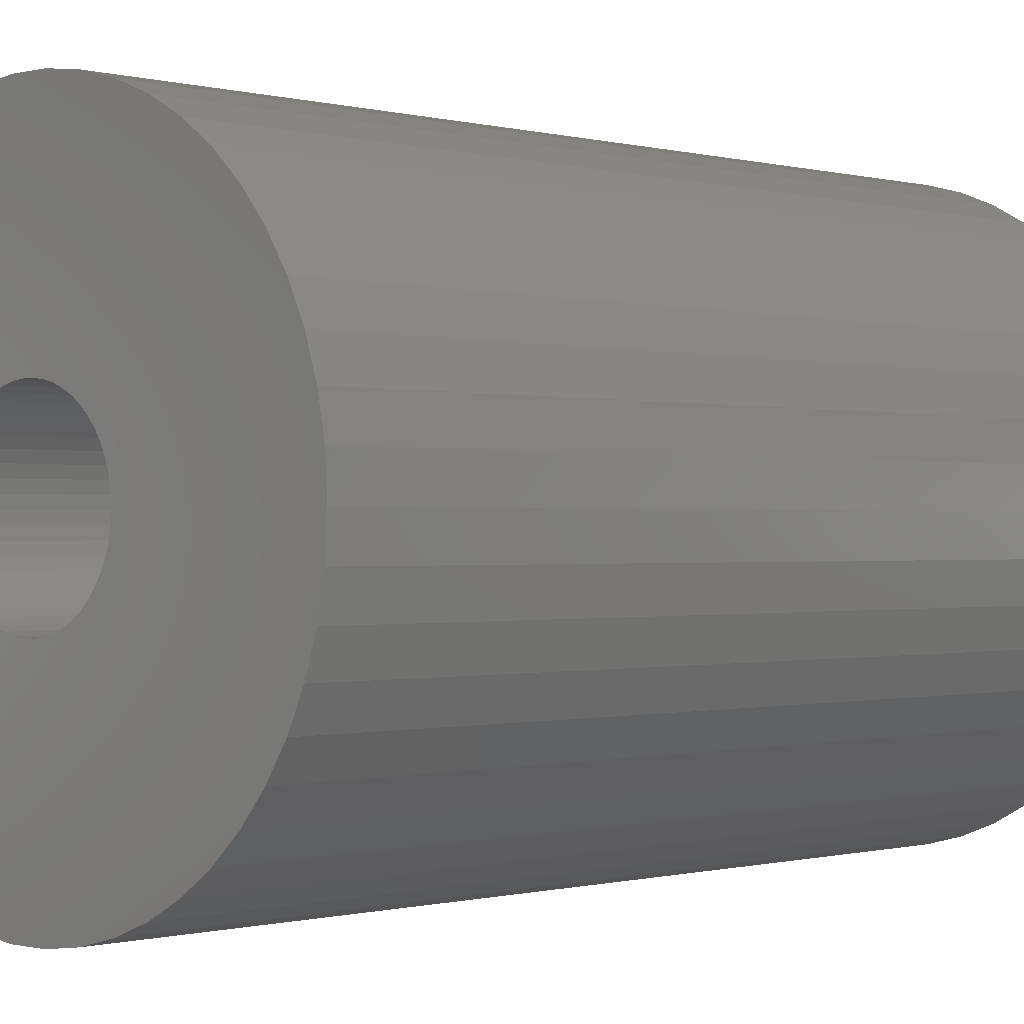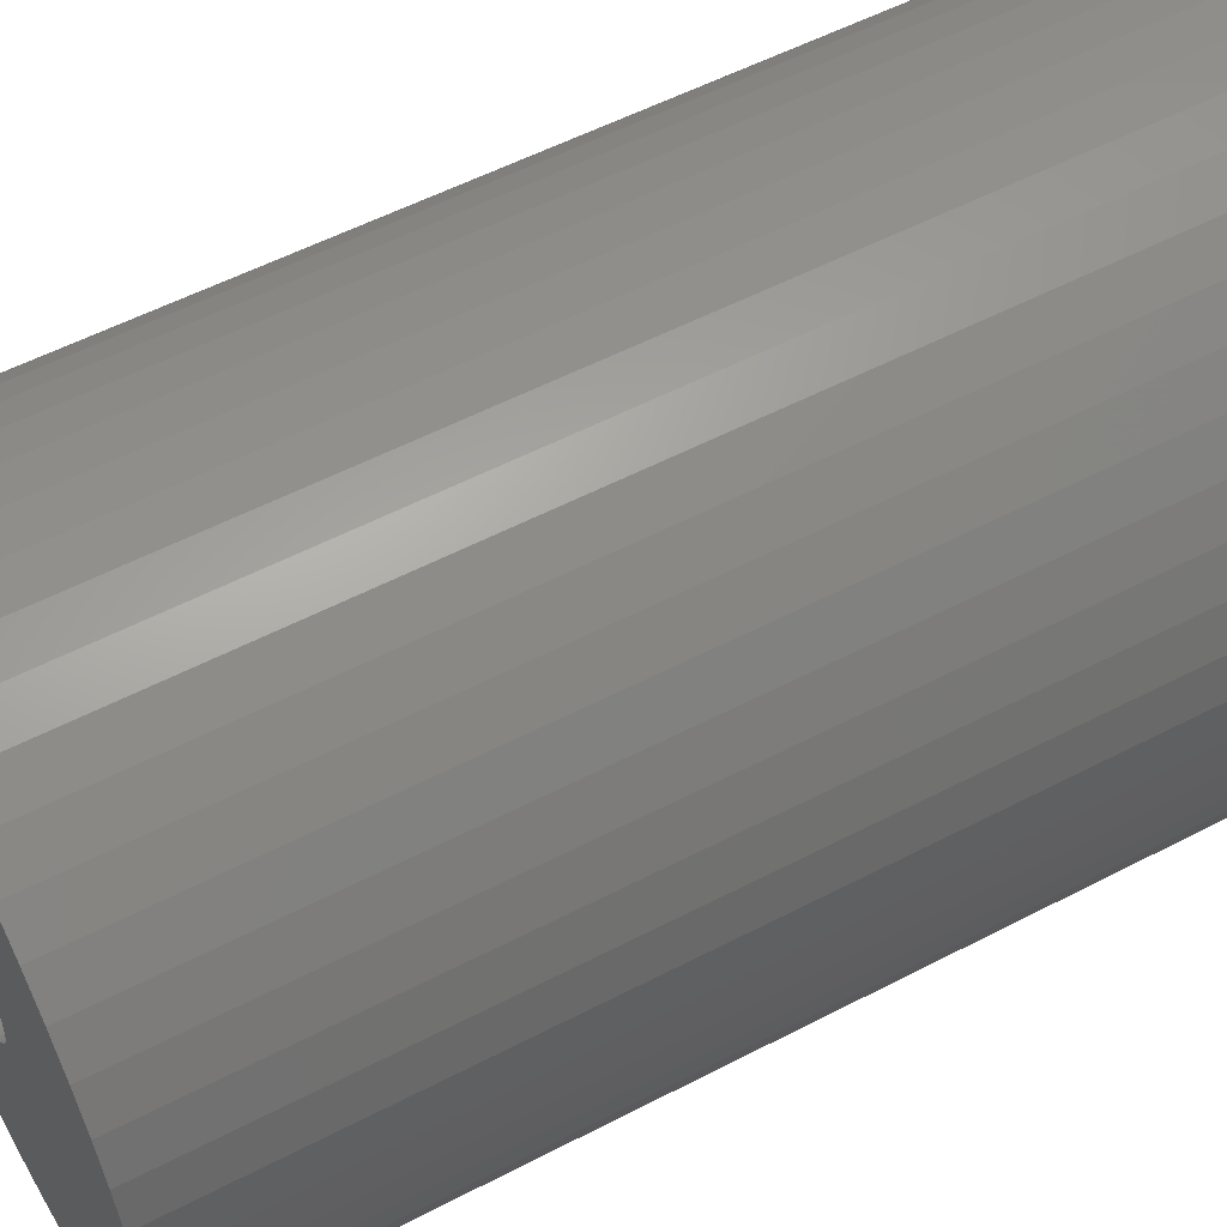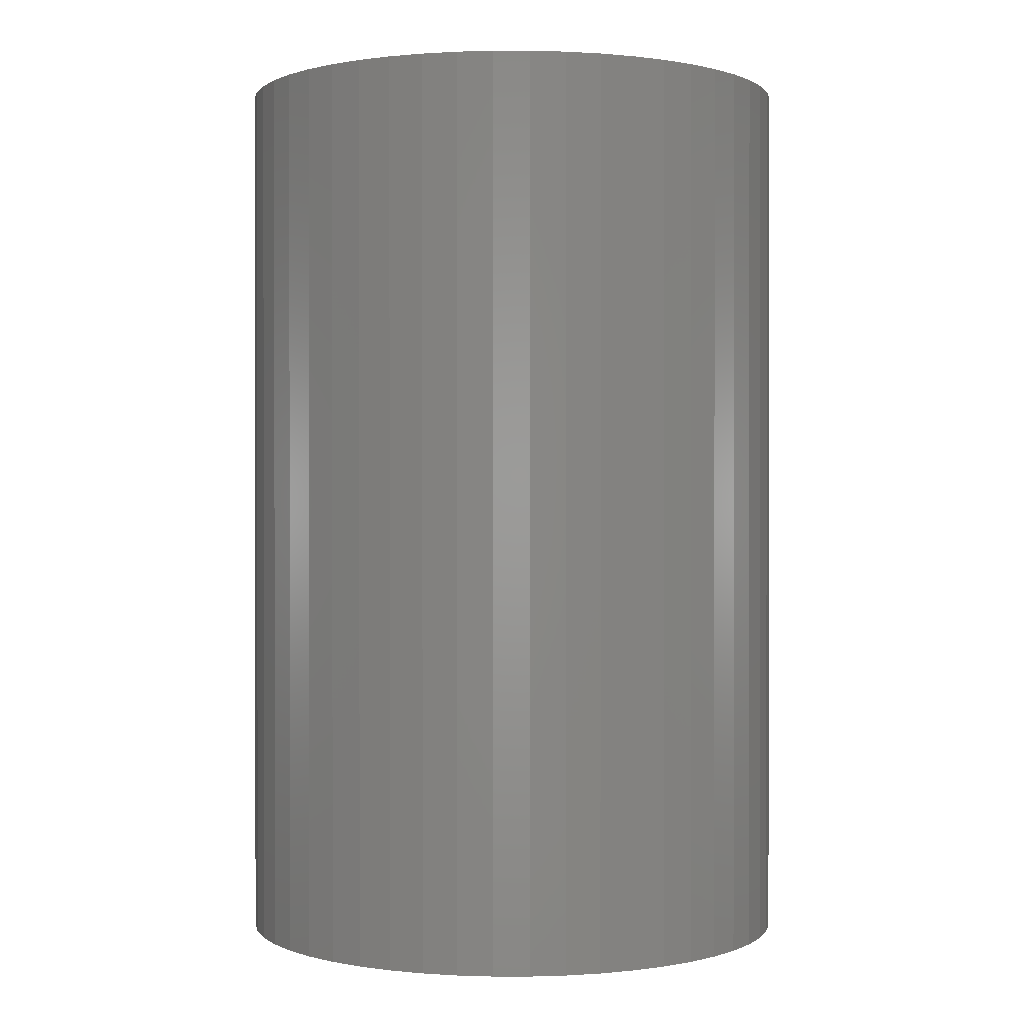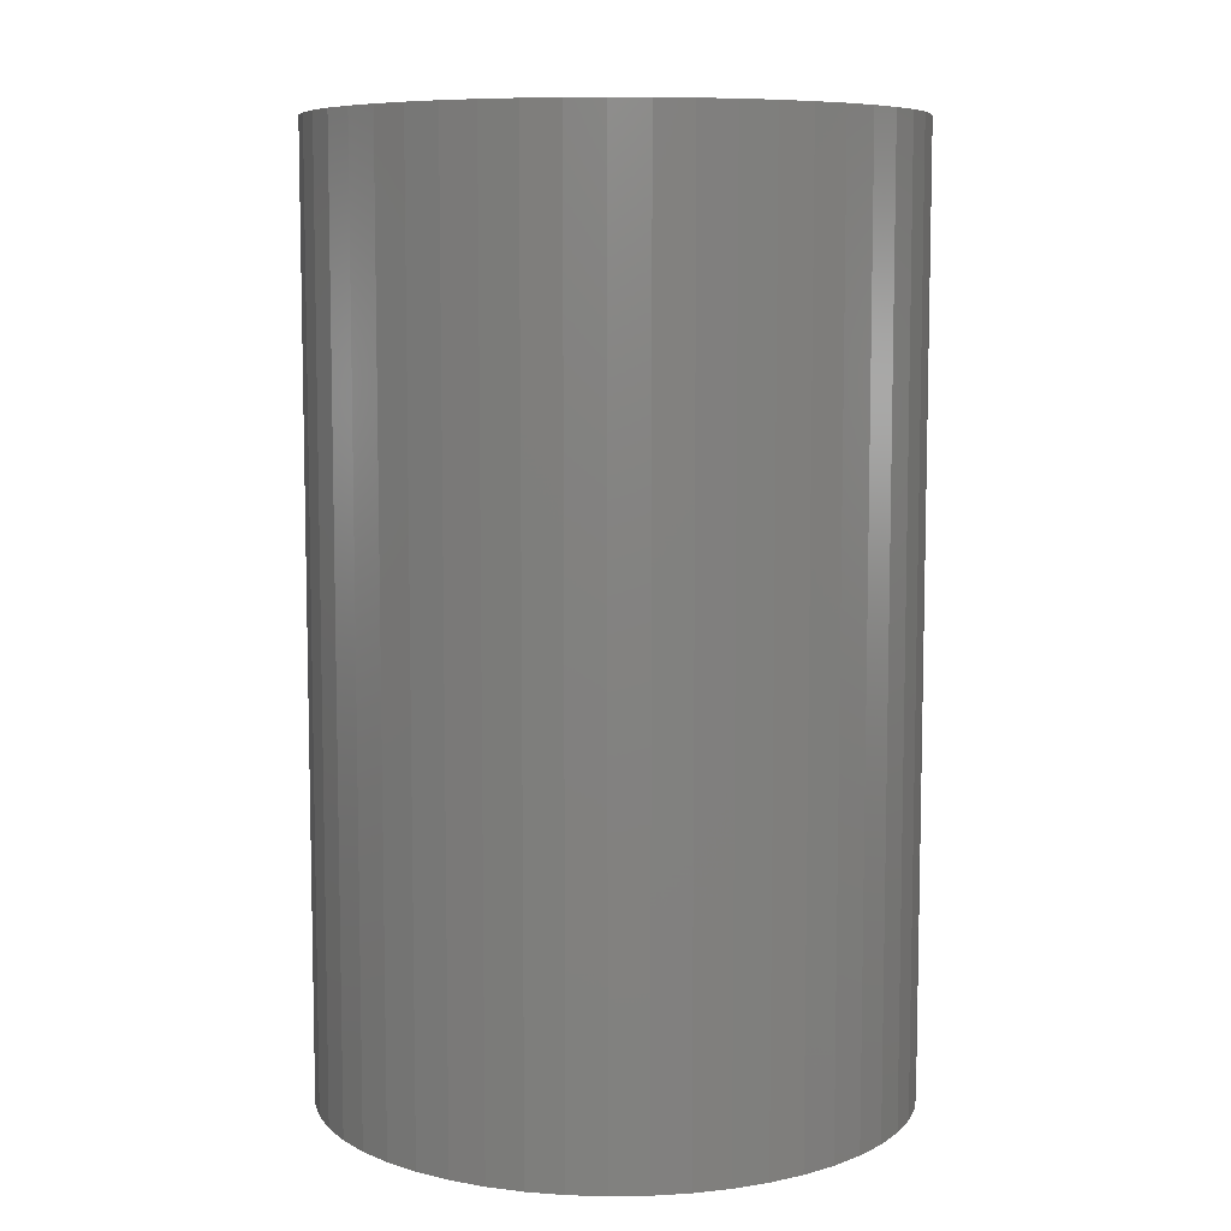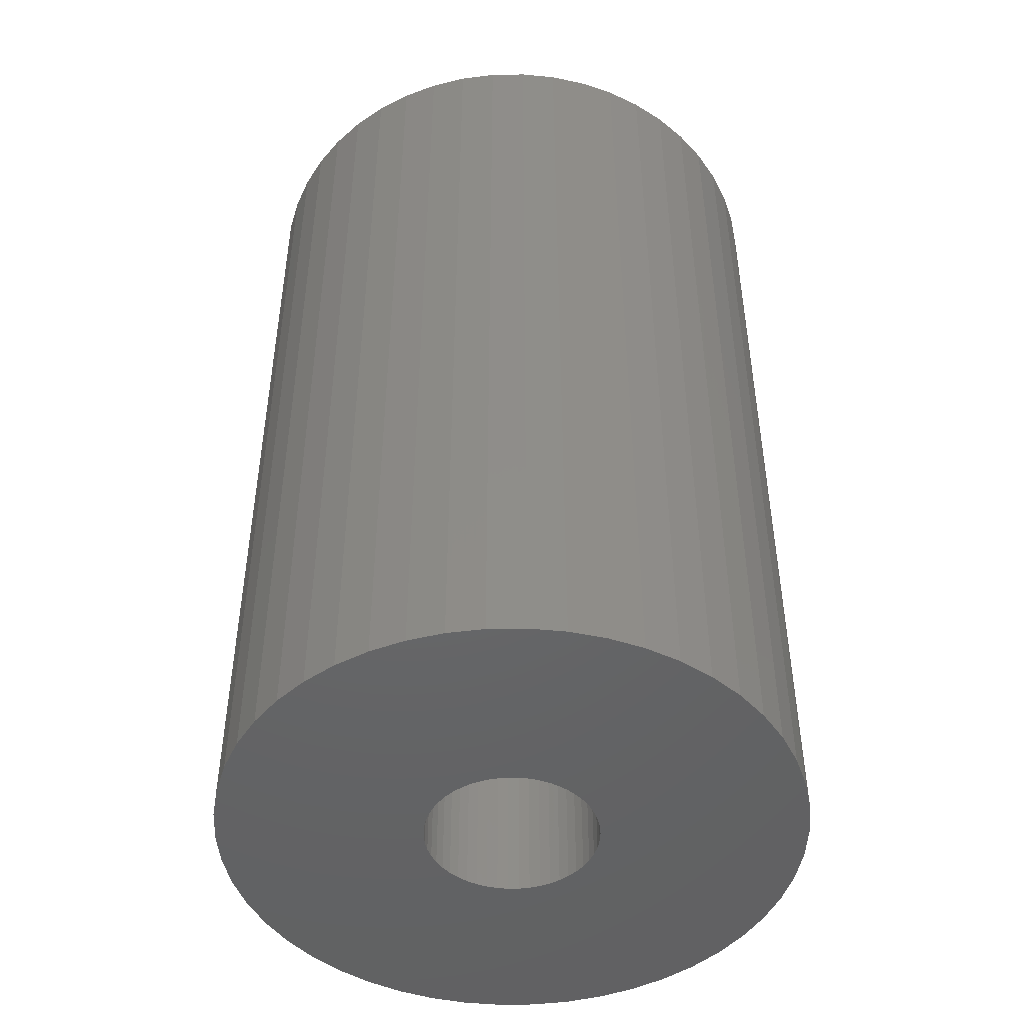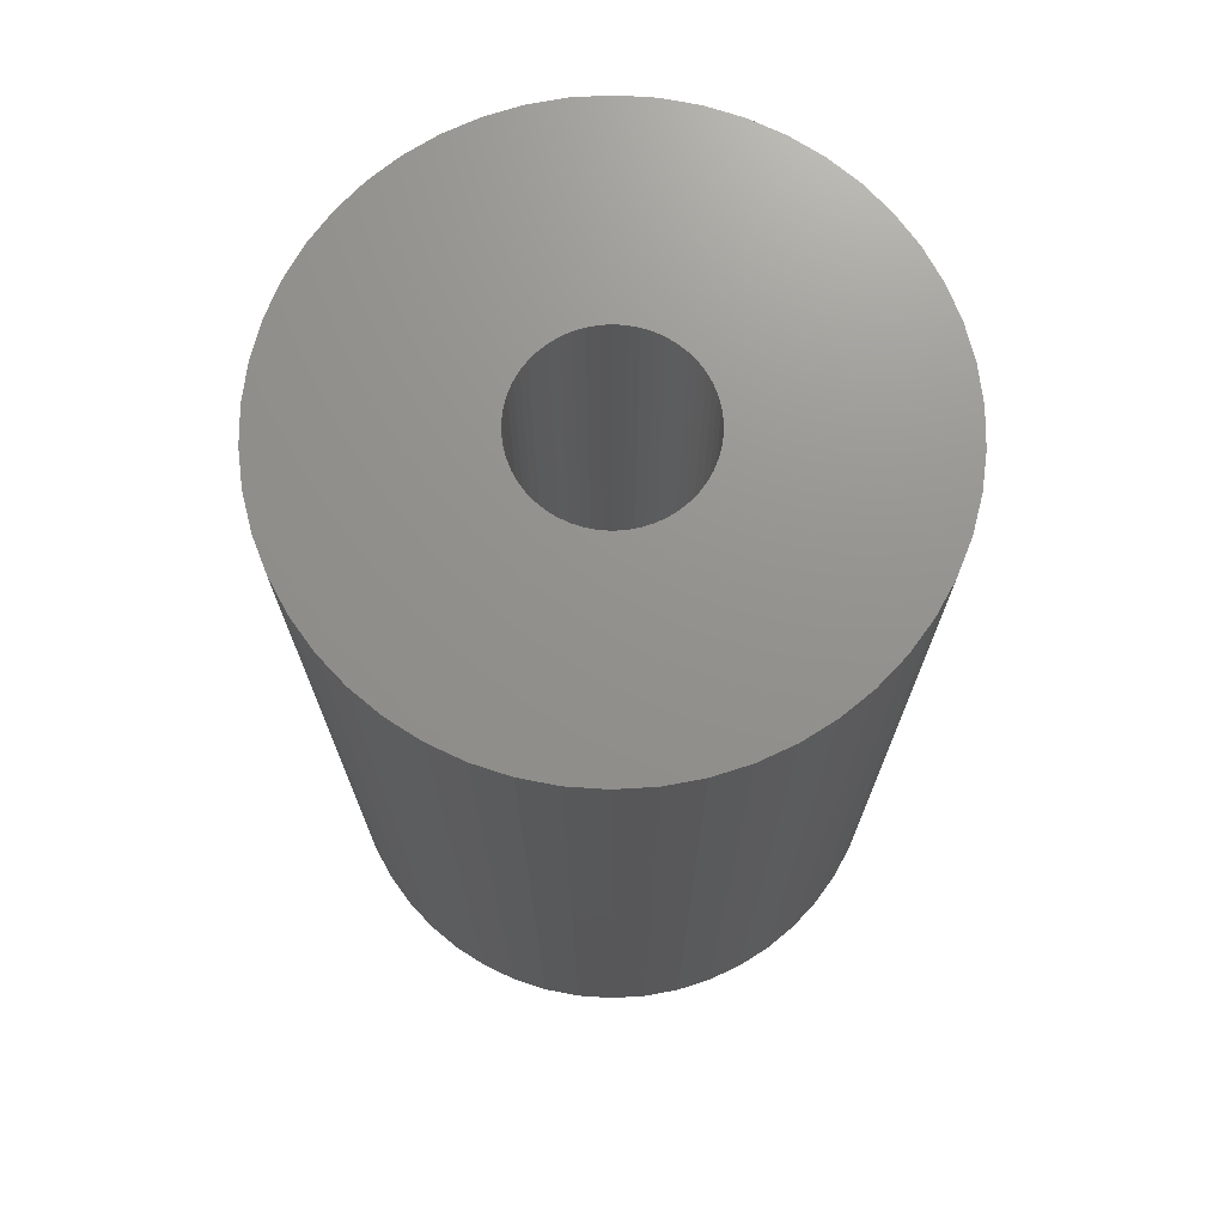
<metadata>
{"format":"stl","ext":"stl","renderer":"f3d","projection":"perspective","resolution":1024,"background":"white","views":[{"elev":-0.4,"azim":43.7,"up":"+Y"},{"elev":55.1,"azim":61.2,"up":"+Y"},{"elev":0.5,"azim":-107.9,"up":"+Z"},{"elev":7.9,"azim":33.7,"up":"+Z"},{"elev":-47.1,"azim":15.4,"up":"+Z"},{"elev":71.8,"azim":147.8,"up":"+Z"}]}
</metadata>
<code>
# stl→obj: 200 verts, 400 faces
v 23.5 0 37.5
v 23.31 2.945 -37.5
v 23.31 2.945 37.5
v 23.5 0 -37.5
v -23.5 0 -37.5
v -23.31 2.945 37.5
v -23.31 2.945 -37.5
v -23.5 0 37.5
v 1.476 23.45 -37.5
v -1.476 23.45 37.5
v 1.476 23.45 37.5
v -1.476 23.45 -37.5
v -1.476 -23.45 -37.5
v 1.476 -23.45 37.5
v -1.476 -23.45 37.5
v 1.476 -23.45 -37.5
v 17.13 16.09 -37.5
v 14.98 18.11 37.5
v 17.13 16.09 37.5
v 14.98 18.11 -37.5
v -14.98 18.11 -37.5
v -17.13 16.09 37.5
v -14.98 18.11 37.5
v -17.13 16.09 -37.5
v -7.262 22.35 -37.5
v -10.01 21.26 37.5
v -7.262 22.35 37.5
v -10.01 21.26 -37.5
v 21.85 8.651 37.5
v 20.59 11.32 -37.5
v 20.59 11.32 37.5
v 21.85 8.651 -37.5
v 19.01 13.81 -37.5
v 19.01 13.81 37.5
v 10.01 21.26 -37.5
v 7.262 22.35 37.5
v 10.01 21.26 37.5
v 7.262 22.35 -37.5
v 12.59 19.84 -37.5
v 12.59 19.84 37.5
v -21.85 8.651 -37.5
v -20.59 11.32 37.5
v -20.59 11.32 -37.5
v -21.85 8.651 37.5
v -19.01 13.81 -37.5
v -19.01 13.81 37.5
v 7 0 37.5
v 6.945 0.8773 37.5
v 22.76 5.844 37.5
v 23.31 -2.945 37.5
v 6.78 1.741 37.5
v 6.945 -0.8773 37.5
v 6.508 2.577 37.5
v 22.76 -5.844 37.5
v 6.134 3.372 37.5
v 6.78 -1.741 37.5
v 5.663 4.114 37.5
v 21.85 -8.651 37.5
v 5.103 4.792 37.5
v 6.508 -2.577 37.5
v 4.462 5.394 37.5
v 20.59 -11.32 37.5
v 3.751 5.91 37.5
v 6.134 -3.372 37.5
v 2.98 6.334 37.5
v 19.01 -13.81 37.5
v 5.663 -4.114 37.5
v 2.163 6.657 37.5
v 4.403 23.08 37.5
v 1.312 6.876 37.5
v 0.4395 6.986 37.5
v -0.4395 6.986 37.5
v -1.312 6.876 37.5
v -4.403 23.08 37.5
v -2.163 6.657 37.5
v -2.98 6.334 37.5
v -3.751 5.91 37.5
v -12.59 19.84 37.5
v -4.462 5.394 37.5
v -5.103 4.792 37.5
v -5.663 4.114 37.5
v 17.13 -16.09 37.5
v 5.103 -4.792 37.5
v 14.98 -18.11 37.5
v 4.462 -5.394 37.5
v 12.59 -19.84 37.5
v 3.751 -5.91 37.5
v 10.01 -21.26 37.5
v 2.98 -6.334 37.5
v 7.262 -22.35 37.5
v 2.163 -6.657 37.5
v 4.403 -23.08 37.5
v 1.312 -6.876 37.5
v 0.4395 -6.986 37.5
v -0.4395 -6.986 37.5
v -1.312 -6.876 37.5
v -4.403 -23.08 37.5
v -2.163 -6.657 37.5
v -7.262 -22.35 37.5
v -2.98 -6.334 37.5
v -10.01 -21.26 37.5
v -3.751 -5.91 37.5
v -12.59 -19.84 37.5
v -4.462 -5.394 37.5
v -14.98 -18.11 37.5
v -5.103 -4.792 37.5
v -17.13 -16.09 37.5
v -5.663 -4.114 37.5
v -19.01 -13.81 37.5
v -6.134 -3.372 37.5
v -20.59 -11.32 37.5
v -6.508 -2.577 37.5
v -21.85 -8.651 37.5
v -6.78 -1.741 37.5
v -22.76 -5.844 37.5
v -6.945 -0.8773 37.5
v -23.31 -2.945 37.5
v -7 0 37.5
v -6.134 3.372 37.5
v -6.508 2.577 37.5
v -6.78 1.741 37.5
v -22.76 5.844 37.5
v -6.945 0.8773 37.5
v -4.403 23.08 -37.5
v 21.85 -8.651 -37.5
v 20.59 -11.32 -37.5
v 7 0 -37.5
v 23.31 -2.945 -37.5
v 6.945 -0.8773 -37.5
v 22.76 -5.844 -37.5
v 6.78 -1.741 -37.5
v 6.945 0.8773 -37.5
v 6.508 -2.577 -37.5
v 22.76 5.844 -37.5
v 6.134 -3.372 -37.5
v 19.01 -13.81 -37.5
v 6.78 1.741 -37.5
v 5.663 -4.114 -37.5
v 17.13 -16.09 -37.5
v 5.103 -4.792 -37.5
v 14.98 -18.11 -37.5
v 6.508 2.577 -37.5
v 4.462 -5.394 -37.5
v 12.59 -19.84 -37.5
v 3.751 -5.91 -37.5
v 10.01 -21.26 -37.5
v 6.134 3.372 -37.5
v 2.98 -6.334 -37.5
v 7.262 -22.35 -37.5
v 5.663 4.114 -37.5
v 2.163 -6.657 -37.5
v 4.403 -23.08 -37.5
v 1.312 -6.876 -37.5
v 0.4395 -6.986 -37.5
v -0.4395 -6.986 -37.5
v -1.312 -6.876 -37.5
v -4.403 -23.08 -37.5
v -2.163 -6.657 -37.5
v -7.262 -22.35 -37.5
v -2.98 -6.334 -37.5
v -10.01 -21.26 -37.5
v -3.751 -5.91 -37.5
v -12.59 -19.84 -37.5
v -4.462 -5.394 -37.5
v -14.98 -18.11 -37.5
v -5.103 -4.792 -37.5
v -17.13 -16.09 -37.5
v -19.01 -13.81 -37.5
v -5.663 -4.114 -37.5
v 5.103 4.792 -37.5
v 4.462 5.394 -37.5
v 3.751 5.91 -37.5
v 2.98 6.334 -37.5
v 2.163 6.657 -37.5
v 4.403 23.08 -37.5
v 1.312 6.876 -37.5
v 0.4395 6.986 -37.5
v -0.4395 6.986 -37.5
v -1.312 6.876 -37.5
v -2.163 6.657 -37.5
v -2.98 6.334 -37.5
v -3.751 5.91 -37.5
v -12.59 19.84 -37.5
v -4.462 5.394 -37.5
v -5.103 4.792 -37.5
v -5.663 4.114 -37.5
v -6.134 3.372 -37.5
v -6.508 2.577 -37.5
v -6.78 1.741 -37.5
v -22.76 5.844 -37.5
v -6.945 0.8773 -37.5
v -7 0 -37.5
v -6.134 -3.372 -37.5
v -20.59 -11.32 -37.5
v -6.508 -2.577 -37.5
v -21.85 -8.651 -37.5
v -6.78 -1.741 -37.5
v -22.76 -5.844 -37.5
v -6.945 -0.8773 -37.5
v -23.31 -2.945 -37.5
f 1 2 3
f 2 1 4
f 5 6 7
f 6 5 8
f 9 10 11
f 10 9 12
f 13 14 15
f 14 13 16
f 17 18 19
f 18 17 20
f 21 22 23
f 22 21 24
f 25 26 27
f 26 25 28
f 29 30 31
f 30 29 32
f 31 33 34
f 33 31 30
f 35 36 37
f 36 35 38
f 39 37 40
f 37 39 35
f 41 42 43
f 42 41 44
f 45 22 24
f 22 45 46
f 47 1 3
f 48 3 49
f 1 47 50
f 51 49 29
f 52 50 47
f 53 29 31
f 50 52 54
f 55 31 34
f 56 54 52
f 57 34 19
f 54 56 58
f 59 19 18
f 60 58 56
f 61 18 40
f 58 60 62
f 63 40 37
f 64 62 60
f 65 37 36
f 62 64 66
f 67 66 64
f 3 48 47
f 49 51 48
f 29 53 51
f 31 55 53
f 34 57 55
f 19 59 57
f 18 61 59
f 68 36 69
f 40 63 61
f 37 65 63
f 36 68 65
f 70 69 11
f 69 70 68
f 11 71 70
f 11 72 71
f 10 72 11
f 72 10 73
f 74 73 10
f 73 74 75
f 27 75 74
f 75 27 76
f 26 76 27
f 76 26 77
f 78 77 26
f 77 78 79
f 23 79 78
f 79 23 80
f 22 80 23
f 46 81 22
f 80 22 81
f 66 67 82
f 83 82 67
f 82 83 84
f 85 84 83
f 84 85 86
f 87 86 85
f 86 87 88
f 89 88 87
f 88 89 90
f 91 90 89
f 90 91 92
f 93 92 91
f 92 93 14
f 94 14 93
f 95 14 94
f 15 95 96
f 95 15 14
f 97 96 98
f 99 98 100
f 101 100 102
f 96 97 15
f 103 102 104
f 105 104 106
f 107 106 108
f 109 108 110
f 111 110 112
f 113 112 114
f 115 114 116
f 98 99 97
f 117 116 118
f 81 46 119
f 42 119 46
f 100 101 99
f 119 42 120
f 102 103 101
f 44 120 42
f 104 105 103
f 120 44 121
f 106 107 105
f 122 121 44
f 108 109 107
f 121 122 123
f 110 111 109
f 6 123 122
f 112 113 111
f 123 6 118
f 114 115 113
f 8 118 6
f 116 117 115
f 118 8 117
f 124 27 74
f 27 124 25
f 62 125 58
f 125 62 126
f 127 4 128
f 129 128 130
f 4 127 2
f 131 130 125
f 132 2 127
f 133 125 126
f 2 132 134
f 135 126 136
f 137 134 132
f 138 136 139
f 134 137 32
f 140 139 141
f 142 32 137
f 143 141 144
f 32 142 30
f 145 144 146
f 147 30 142
f 148 146 149
f 30 147 33
f 150 33 147
f 128 129 127
f 130 131 129
f 125 133 131
f 126 135 133
f 136 138 135
f 139 140 138
f 141 143 140
f 151 149 152
f 144 145 143
f 146 148 145
f 149 151 148
f 153 152 16
f 152 153 151
f 16 154 153
f 16 155 154
f 13 155 16
f 155 13 156
f 157 156 13
f 156 157 158
f 159 158 157
f 158 159 160
f 161 160 159
f 160 161 162
f 163 162 161
f 162 163 164
f 165 164 163
f 164 165 166
f 167 166 165
f 168 169 167
f 166 167 169
f 33 150 17
f 170 17 150
f 17 170 20
f 171 20 170
f 20 171 39
f 172 39 171
f 39 172 35
f 173 35 172
f 35 173 38
f 174 38 173
f 38 174 175
f 176 175 174
f 175 176 9
f 177 9 176
f 178 9 177
f 12 178 179
f 178 12 9
f 124 179 180
f 25 180 181
f 28 181 182
f 179 124 12
f 183 182 184
f 21 184 185
f 24 185 186
f 45 186 187
f 43 187 188
f 41 188 189
f 190 189 191
f 180 25 124
f 7 191 192
f 169 168 193
f 194 193 168
f 181 28 25
f 193 194 195
f 182 183 28
f 196 195 194
f 184 21 183
f 195 196 197
f 185 24 21
f 198 197 196
f 186 45 24
f 197 198 199
f 187 43 45
f 200 199 198
f 188 41 43
f 199 200 192
f 189 190 41
f 5 192 200
f 191 7 190
f 192 5 7
f 16 92 14
f 92 16 152
f 49 32 29
f 32 49 134
f 3 134 49
f 134 3 2
f 34 17 19
f 17 34 33
f 38 69 36
f 69 38 175
f 175 11 69
f 11 175 9
f 20 40 18
f 40 20 39
f 43 46 45
f 46 43 42
f 190 44 41
f 44 190 122
f 7 122 190
f 122 7 6
f 28 78 26
f 78 28 183
f 183 23 78
f 23 183 21
f 12 74 10
f 74 12 124
f 50 4 1
f 4 50 128
f 82 136 66
f 136 82 139
f 194 113 196
f 113 194 111
f 167 109 168
f 109 167 107
f 146 86 88
f 86 146 144
f 66 126 62
f 126 66 136
f 54 128 50
f 128 54 130
f 58 130 54
f 130 58 125
f 198 117 200
f 117 198 115
f 200 8 5
f 8 200 117
f 196 115 198
f 115 196 113
f 141 82 84
f 82 141 139
f 149 88 90
f 88 149 146
f 152 90 92
f 90 152 149
f 157 15 97
f 15 157 13
f 161 99 101
f 99 161 159
f 159 97 99
f 97 159 157
f 168 111 194
f 111 168 109
f 144 84 86
f 84 144 141
f 163 101 103
f 101 163 161
f 165 103 105
f 103 165 163
f 167 105 107
f 105 167 165
f 127 48 132
f 48 127 47
f 118 191 123
f 191 118 192
f 178 71 72
f 71 178 177
f 154 95 94
f 95 154 155
f 140 85 83
f 85 140 143
f 171 59 61
f 59 171 170
f 185 79 80
f 79 185 184
f 181 75 76
f 75 181 180
f 142 55 147
f 55 142 53
f 132 51 137
f 51 132 48
f 174 65 68
f 65 174 173
f 173 63 65
f 63 173 172
f 120 187 119
f 187 120 188
f 119 186 81
f 186 119 187
f 121 188 120
f 188 121 189
f 184 77 79
f 77 184 182
f 180 73 75
f 73 180 179
f 153 94 93
f 94 153 154
f 137 53 142
f 53 137 51
f 150 59 170
f 59 150 57
f 147 57 150
f 57 147 55
f 176 68 70
f 68 176 174
f 177 70 71
f 70 177 176
f 172 61 63
f 61 172 171
f 81 185 80
f 185 81 186
f 123 189 121
f 189 123 191
f 182 76 77
f 76 182 181
f 179 72 73
f 72 179 178
f 129 47 127
f 47 129 52
f 135 60 133
f 60 135 64
f 110 195 112
f 195 110 193
f 143 87 85
f 87 143 145
f 148 91 89
f 91 148 151
f 112 197 114
f 197 112 195
f 145 89 87
f 89 145 148
f 151 93 91
f 93 151 153
f 133 56 131
f 56 133 60
f 131 52 129
f 52 131 56
f 138 64 135
f 64 138 67
f 140 67 138
f 67 140 83
f 164 106 104
f 106 164 166
f 158 100 98
f 100 158 160
f 162 104 102
f 104 162 164
f 156 98 96
f 98 156 158
f 106 169 108
f 169 106 166
f 108 193 110
f 193 108 169
f 114 199 116
f 199 114 197
f 116 192 118
f 192 116 199
f 160 102 100
f 102 160 162
f 155 96 95
f 96 155 156

</code>
